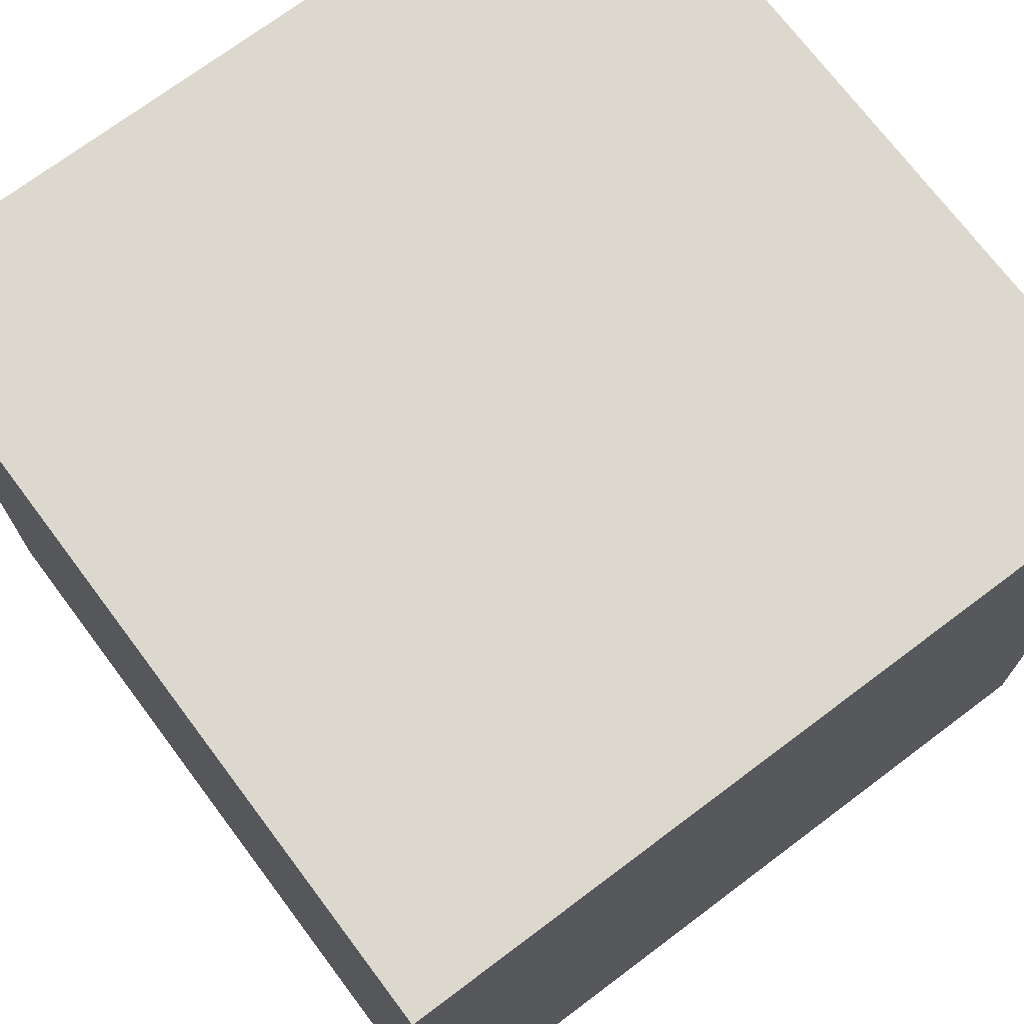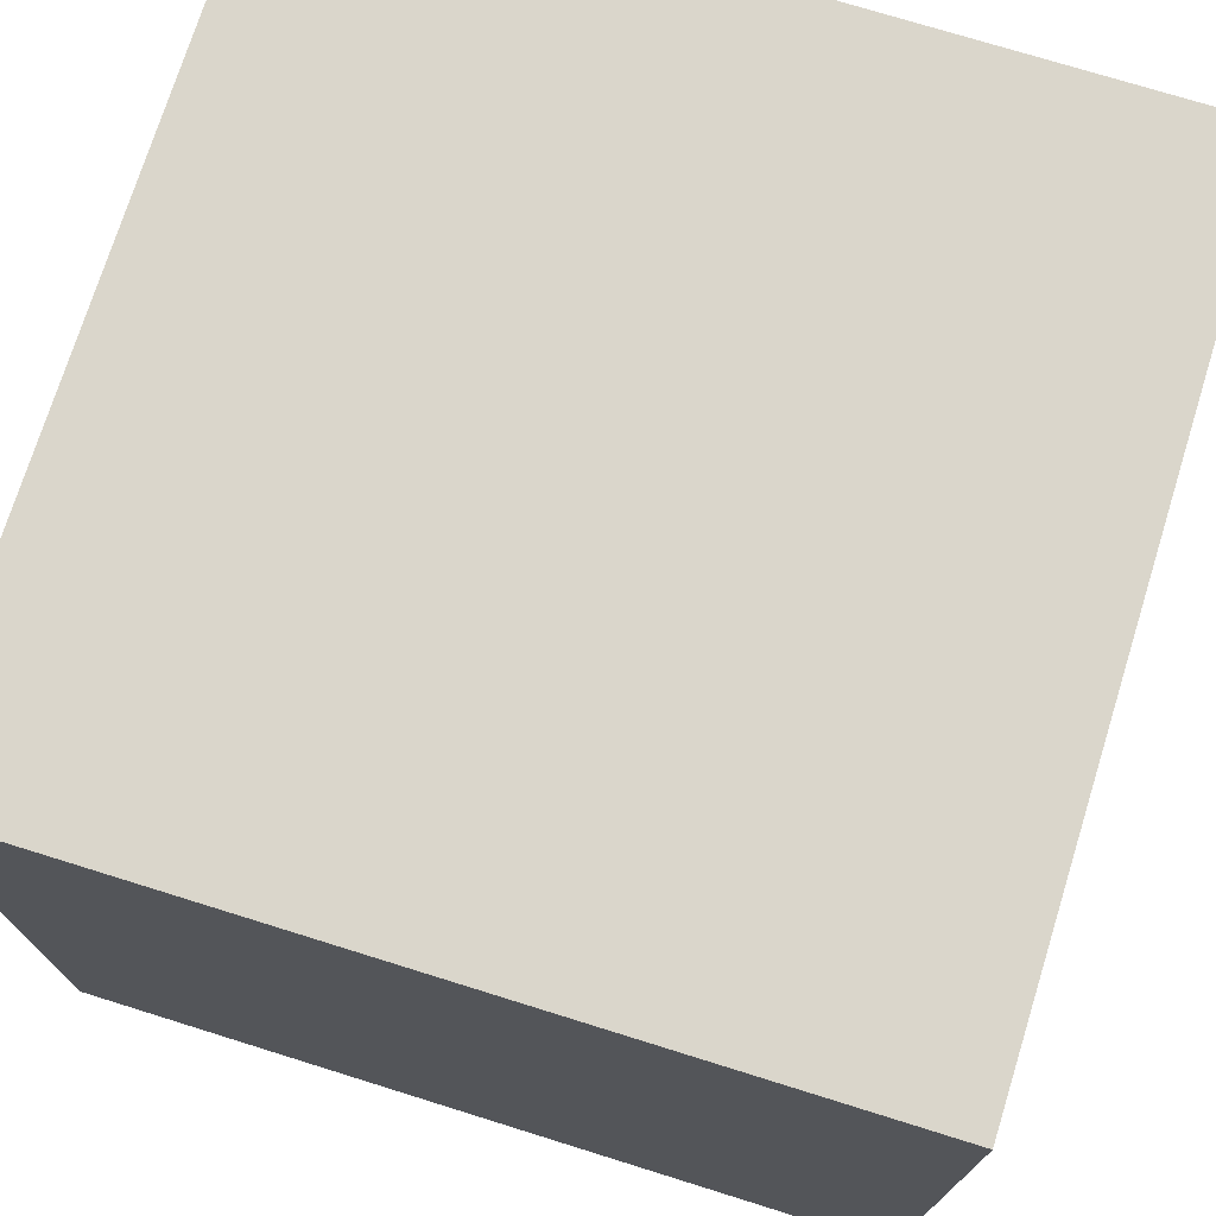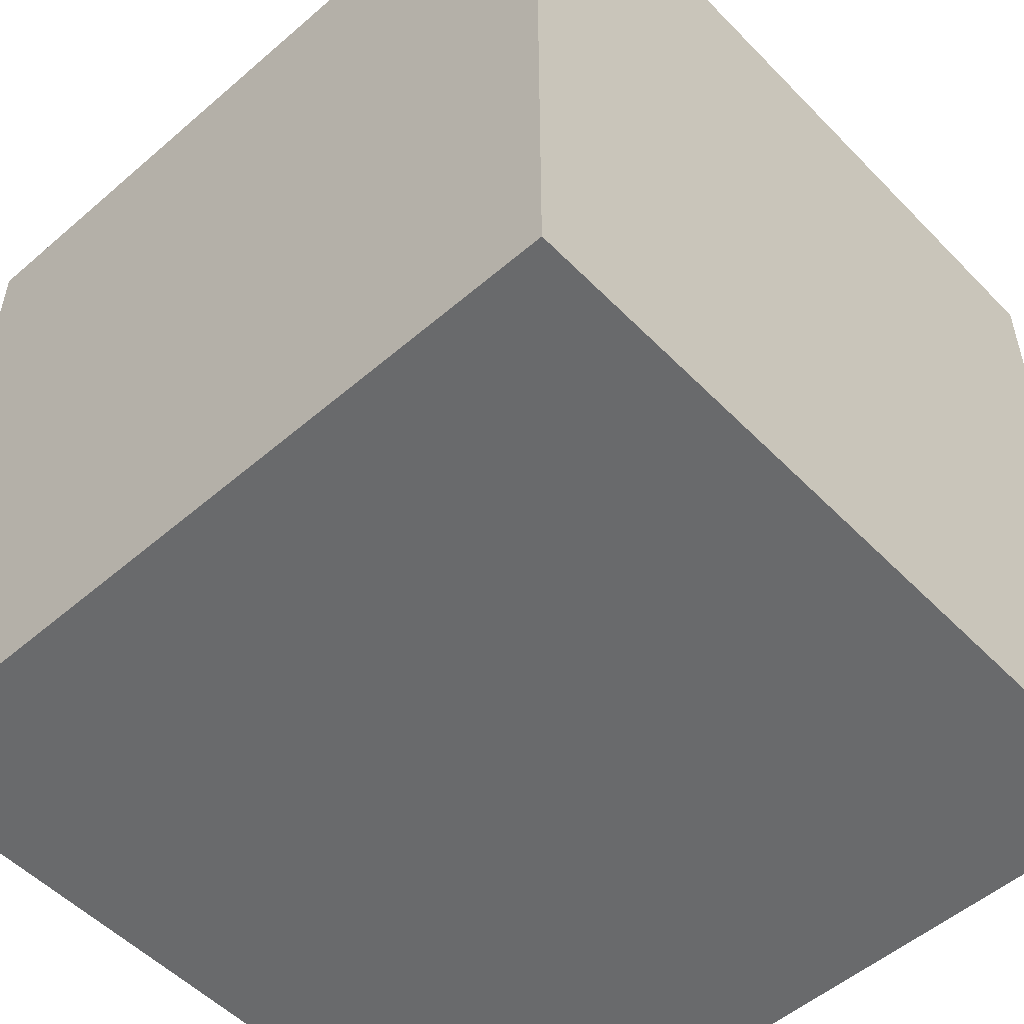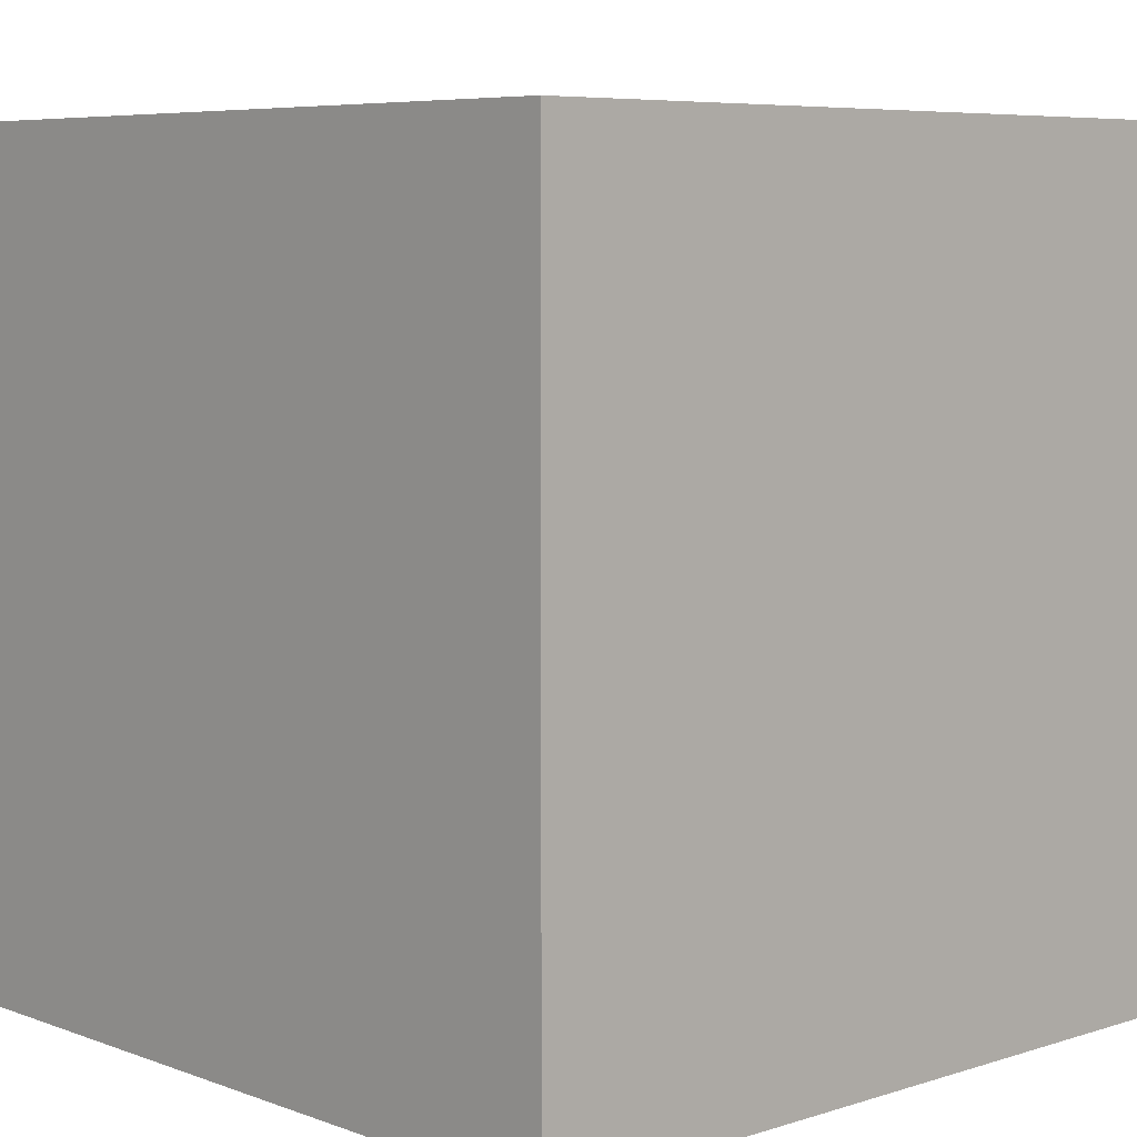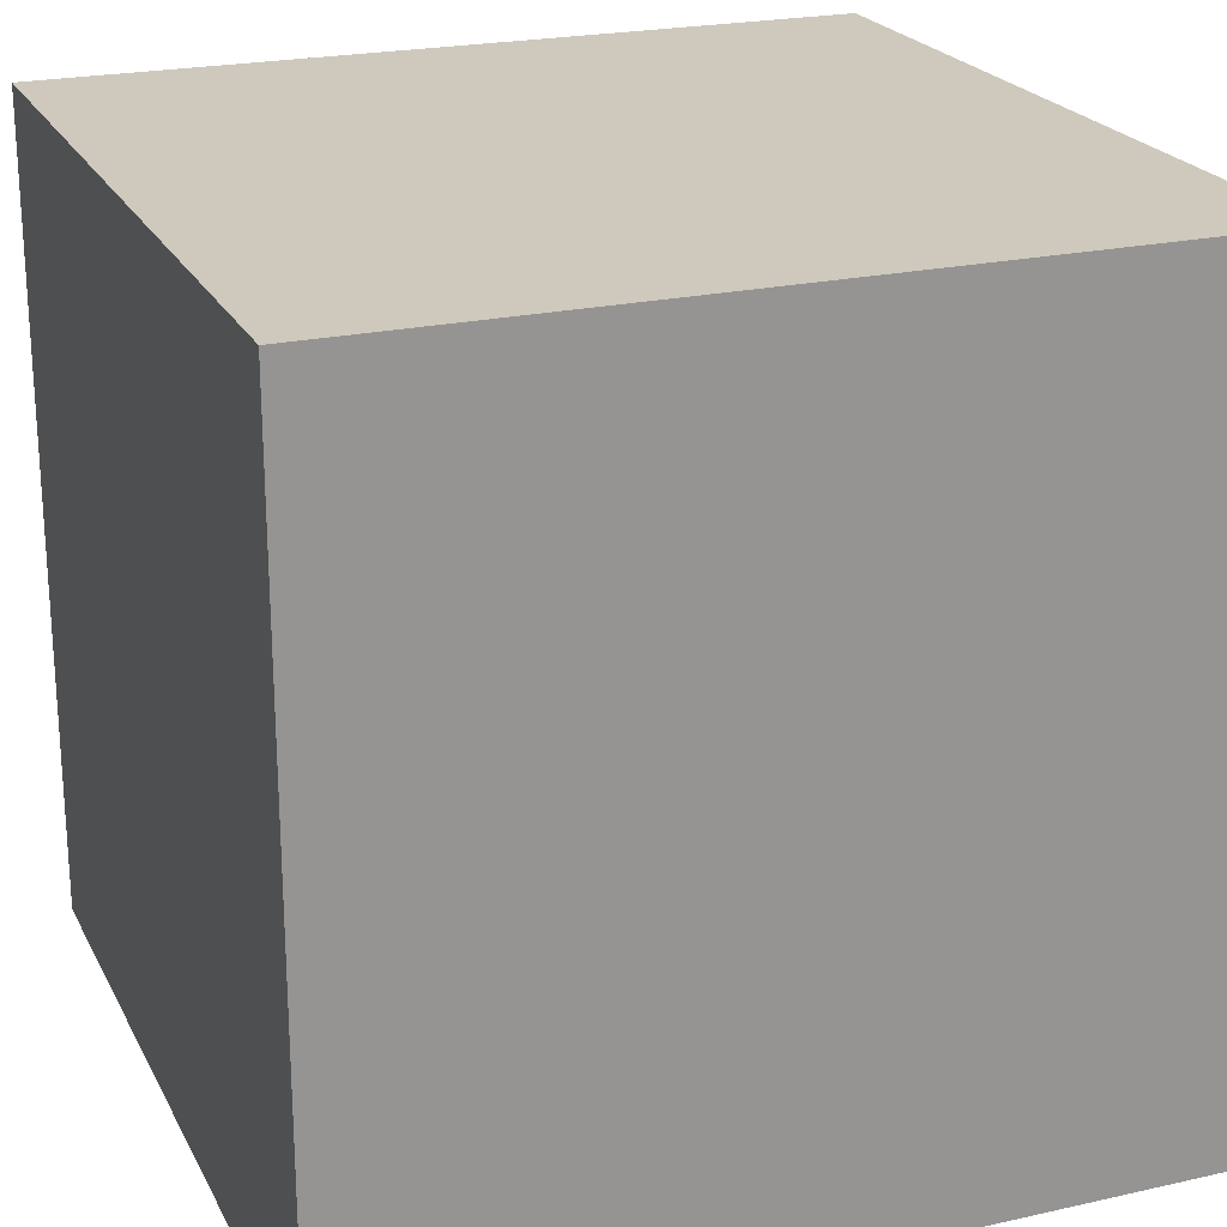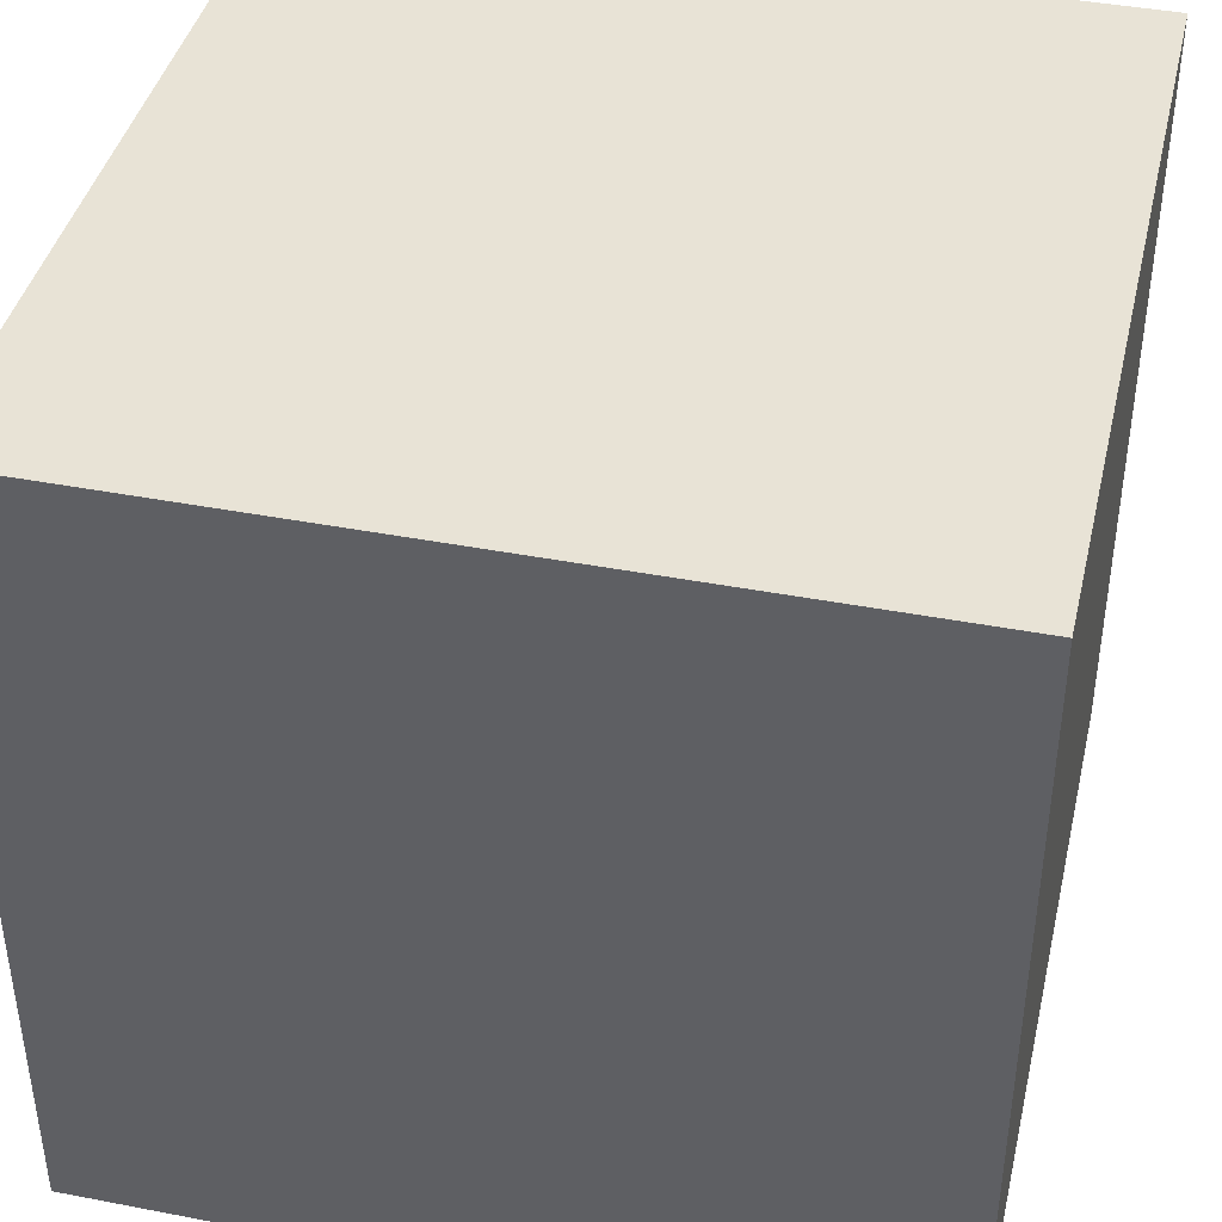
<metadata>
{"format":"obj","ext":"obj","renderer":"f3d","projection":"perspective","resolution":1024,"background":"white","views":[{"elev":72.2,"azim":-126.9,"up":"+Y"},{"elev":73.9,"azim":-72.7,"up":"+Z"},{"elev":-52.9,"azim":-47.3,"up":"+Z"},{"elev":6.6,"azim":-43.0,"up":"+Z"},{"elev":22.4,"azim":158.8,"up":"+Z"},{"elev":41.4,"azim":-166.9,"up":"+Y"}]}
</metadata>
<code>
o Cube
v 0.0125 -0.0125 -0.0125
v 0.0125 -0.0125 0.0125
v -0.0125 -0.0125 0.0125
v -0.0125 -0.0125 -0.0125
v 0.0125 0.0125 -0.0125
v 0.0125 0.0125 0.0125
v -0.0125 0.0125 0.0125
v -0.0125 0.0125 -0.0125
f 1 2 3 4
f 5 8 7 6
f 1 5 6 2
f 2 6 7 3
f 3 7 8 4
f 5 1 4 8

</code>
